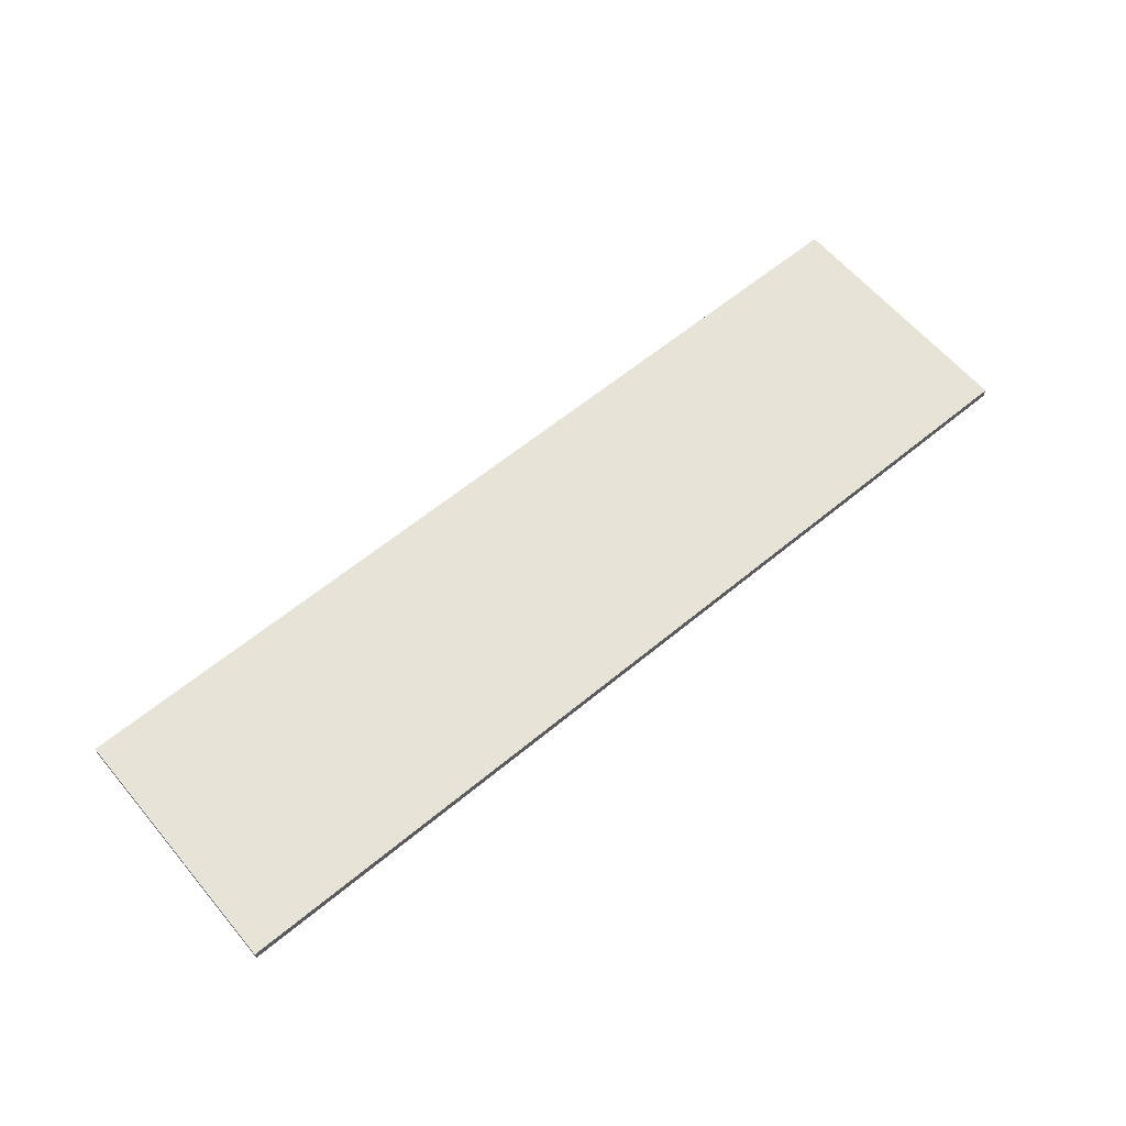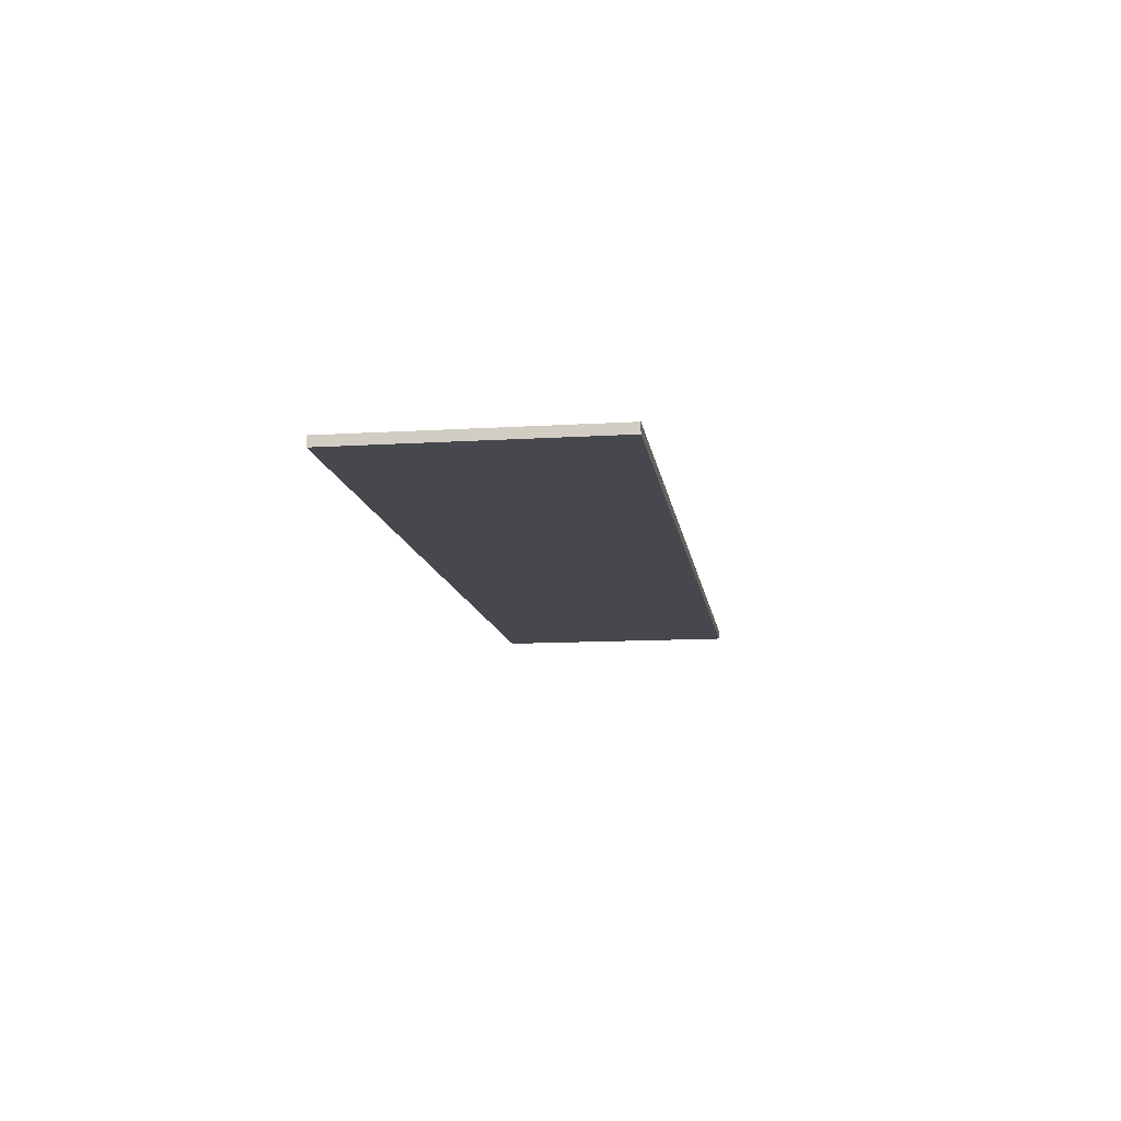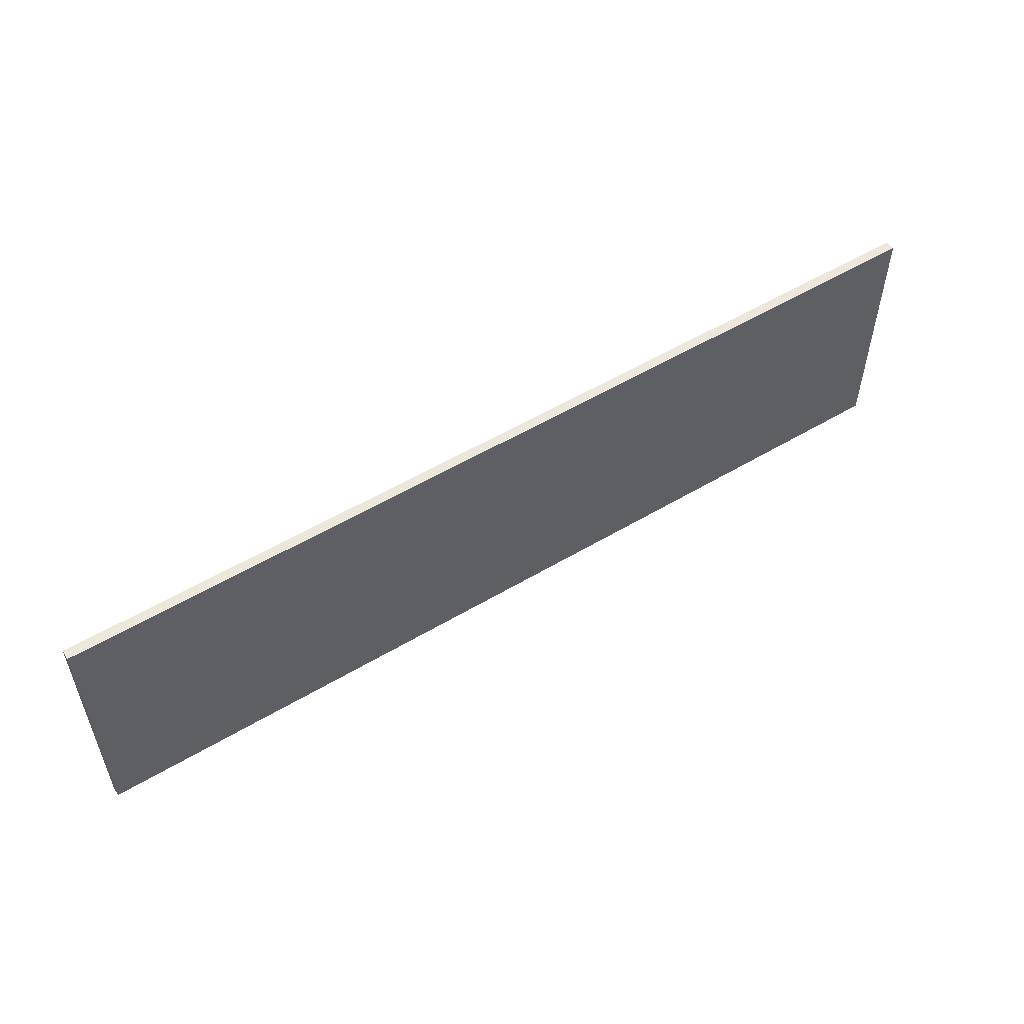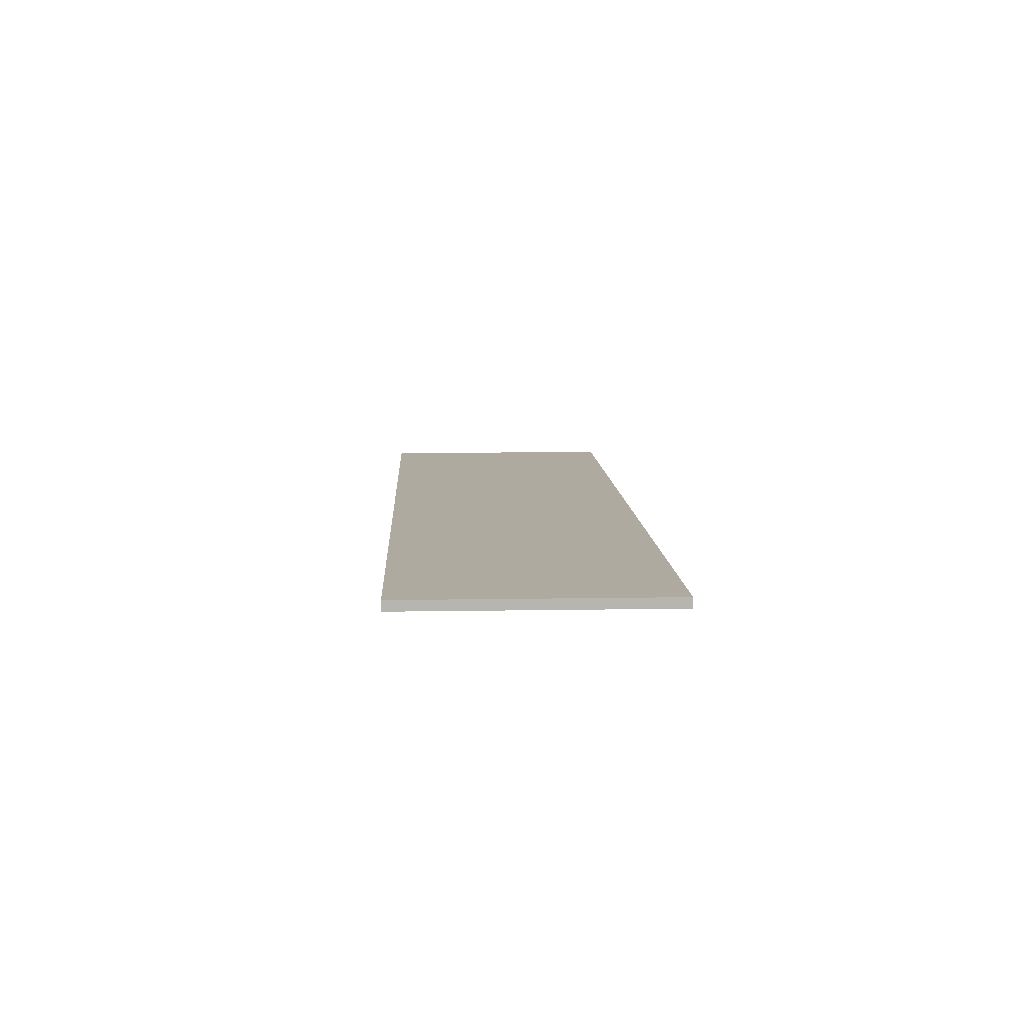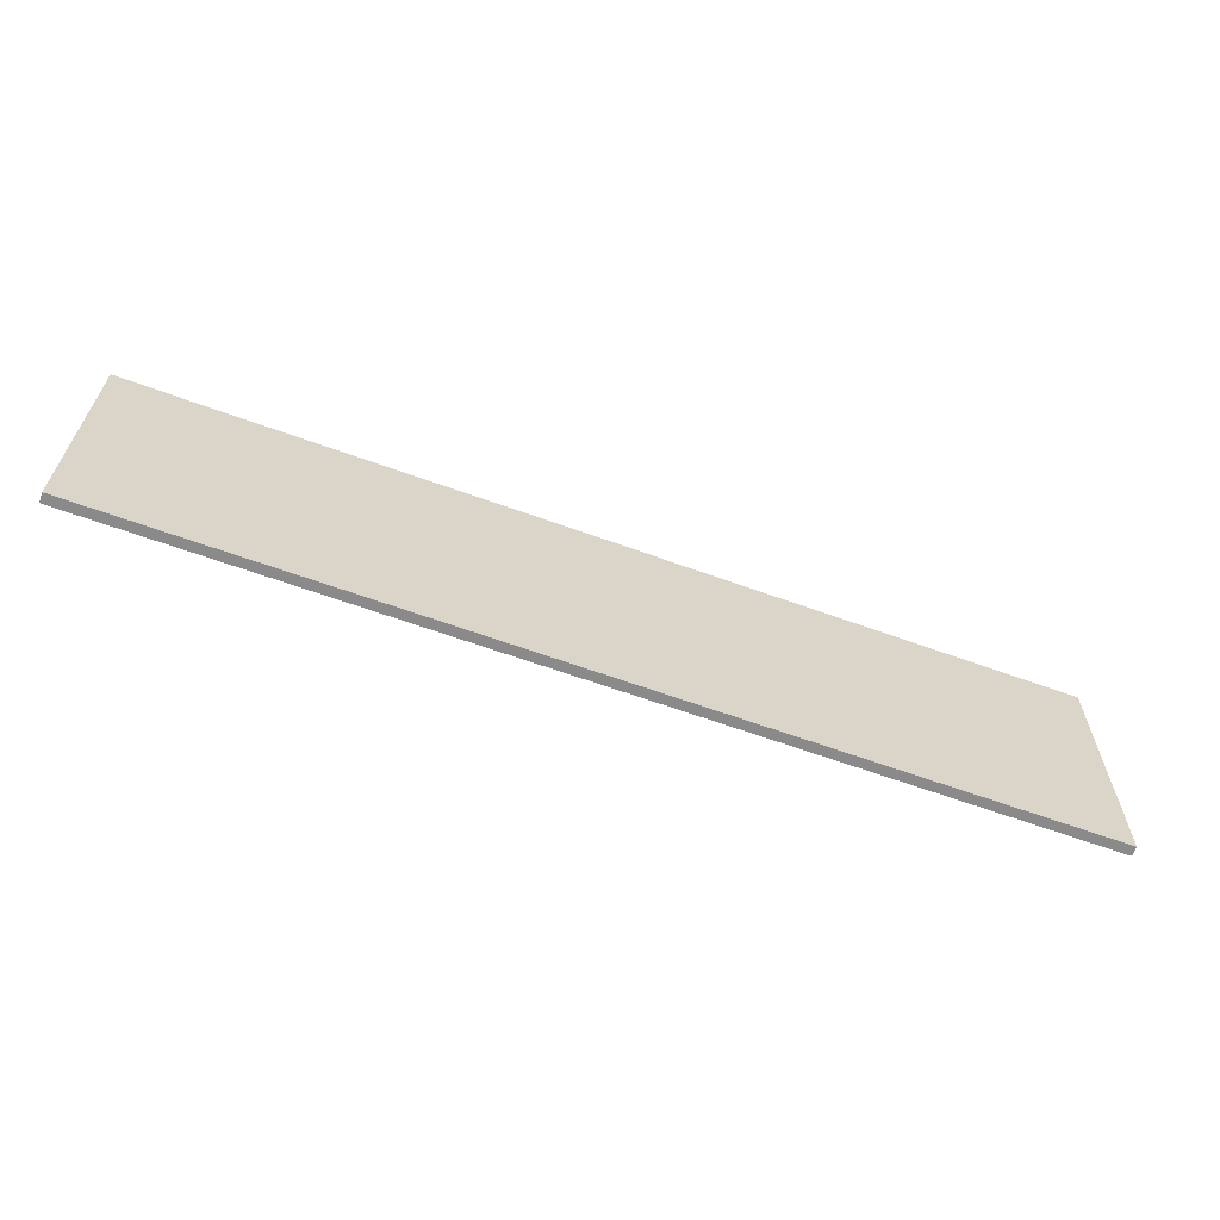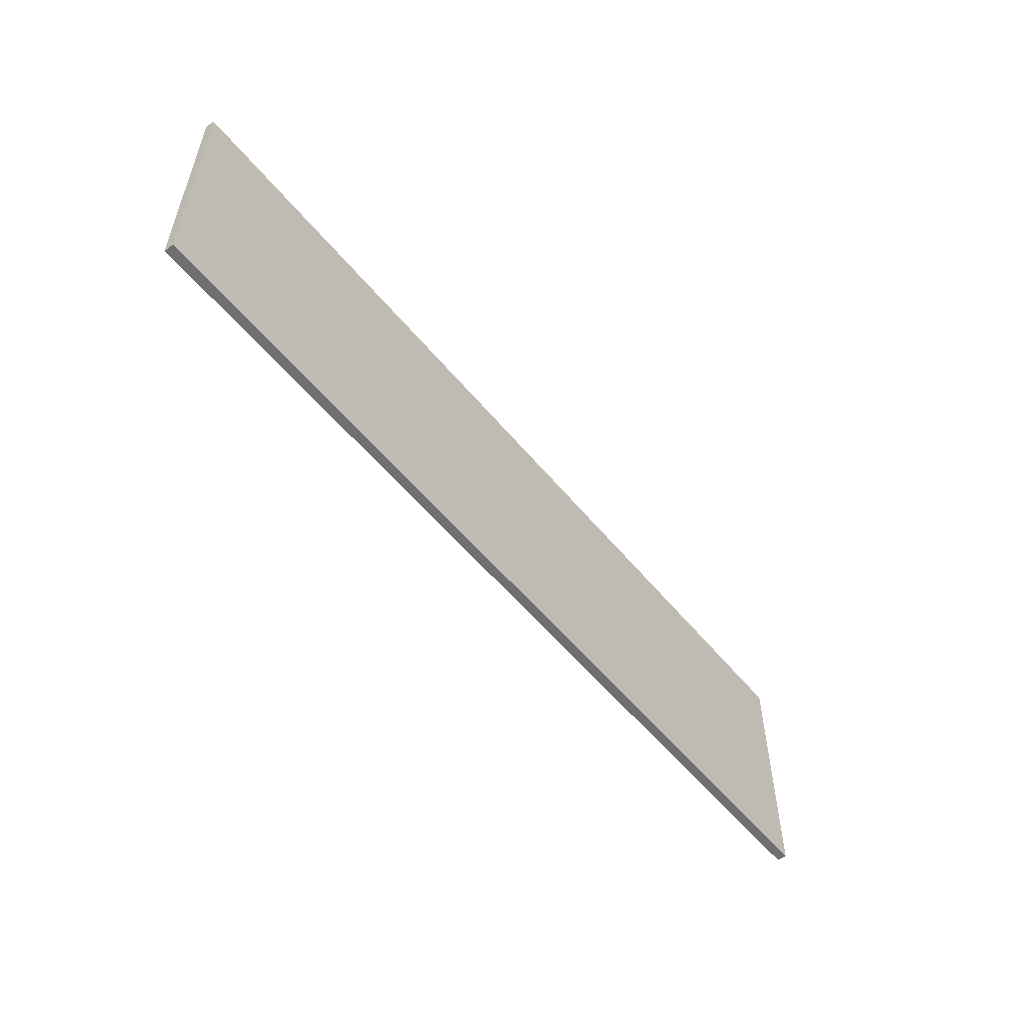
<metadata>
{"format":"obj","ext":"obj","renderer":"f3d","projection":"perspective","resolution":1024,"background":"white","views":[{"elev":61.8,"azim":140.0,"up":"+Z"},{"elev":-11.9,"azim":-81.7,"up":"+Z"},{"elev":53.9,"azim":147.6,"up":"+Y"},{"elev":9.4,"azim":-92.6,"up":"+Z"},{"elev":-63.4,"azim":-20.2,"up":"+Y"},{"elev":-54.7,"azim":-51.5,"up":"+Y"}]}
</metadata>
<code>
v 0.6118 -0.2833 -0.06489
v 0.5278 -0.2754 -0.06489
v 0.5278 -0.2833 -0.06489
v 0.6118 -0.2754 -0.06489
v 0.3178 -0.2833 -0.07014
v 0.3178 -0.2833 -0.06489
v 0.8219 -0.1442 -0.06489
v 0.8219 -0.2833 -0.07014
v 0.3178 -0.1442 -0.06489
v 0.8219 -0.2833 -0.06489
v 0.3178 -0.1442 -0.07014
v 0.8219 -0.1442 -0.07014
f 4 3 1
f 1 3 4
f 3 1 5
f 3 4 2
f 2 4 3
f 3 6 2
f 4 7 1
f 5 1 8
f 6 3 5
f 2 7 4
f 9 2 6
f 10 1 7
f 10 8 1
f 5 8 11
f 5 11 6
f 7 2 9
f 9 6 11
f 10 7 8
f 12 11 8
f 7 11 9
f 9 11 7
f 12 8 7
f 11 7 12
f 12 7 11
f 5 1 3
f 2 6 3
f 1 7 4
f 8 1 5
f 5 3 6
f 4 7 2
f 6 2 9
f 7 1 10
f 1 8 10
f 11 8 5
f 6 11 5
f 9 2 7
f 11 6 9
f 8 7 10
f 8 11 12
f 7 8 12

</code>
